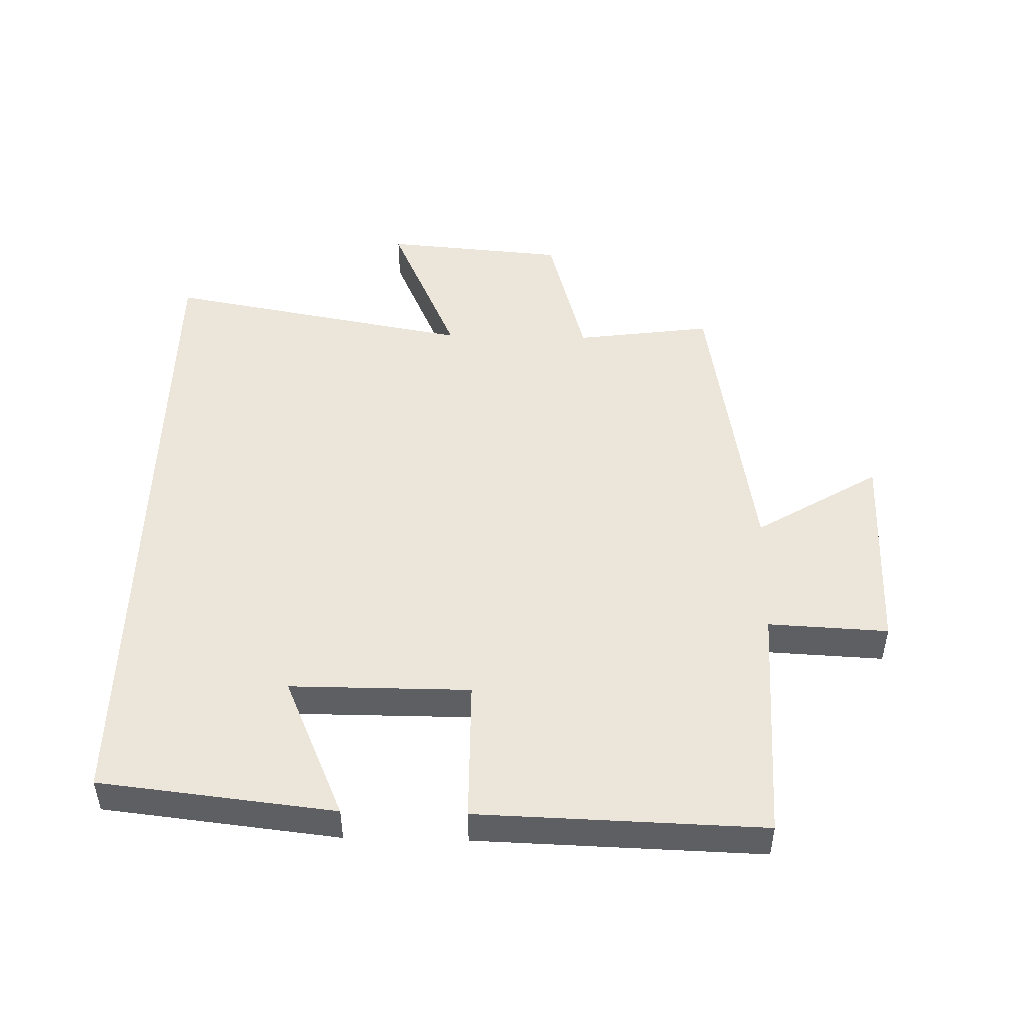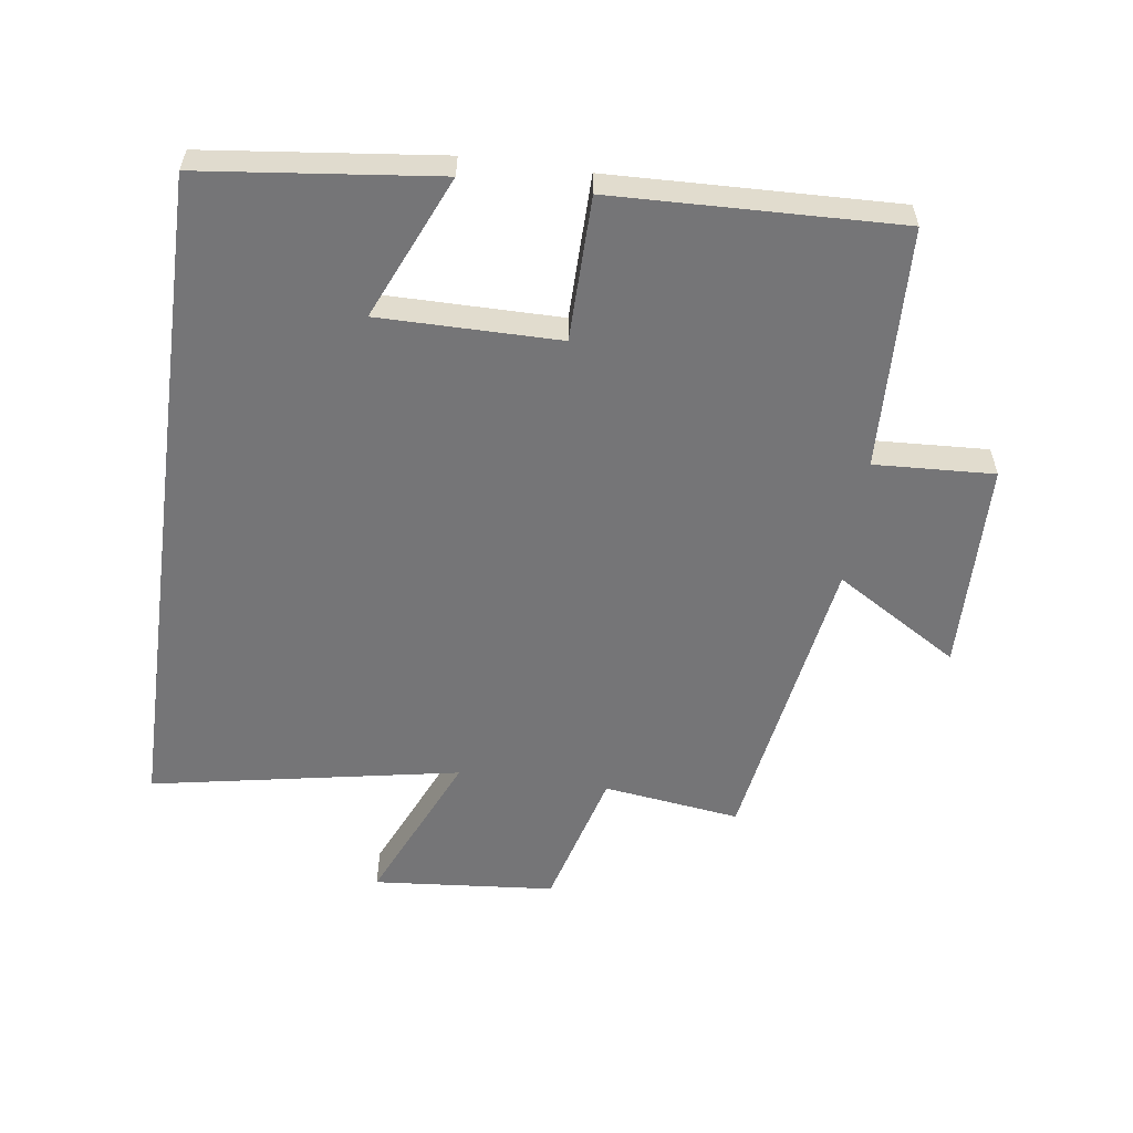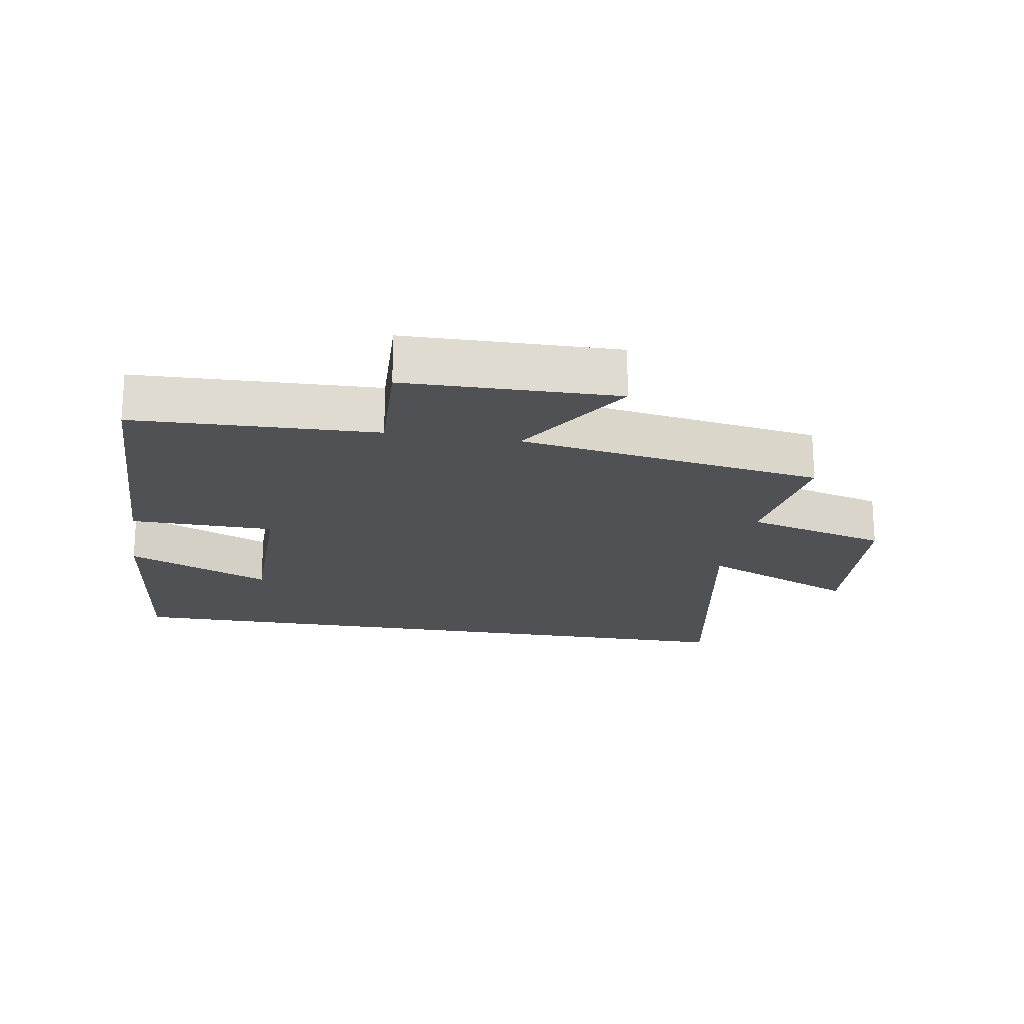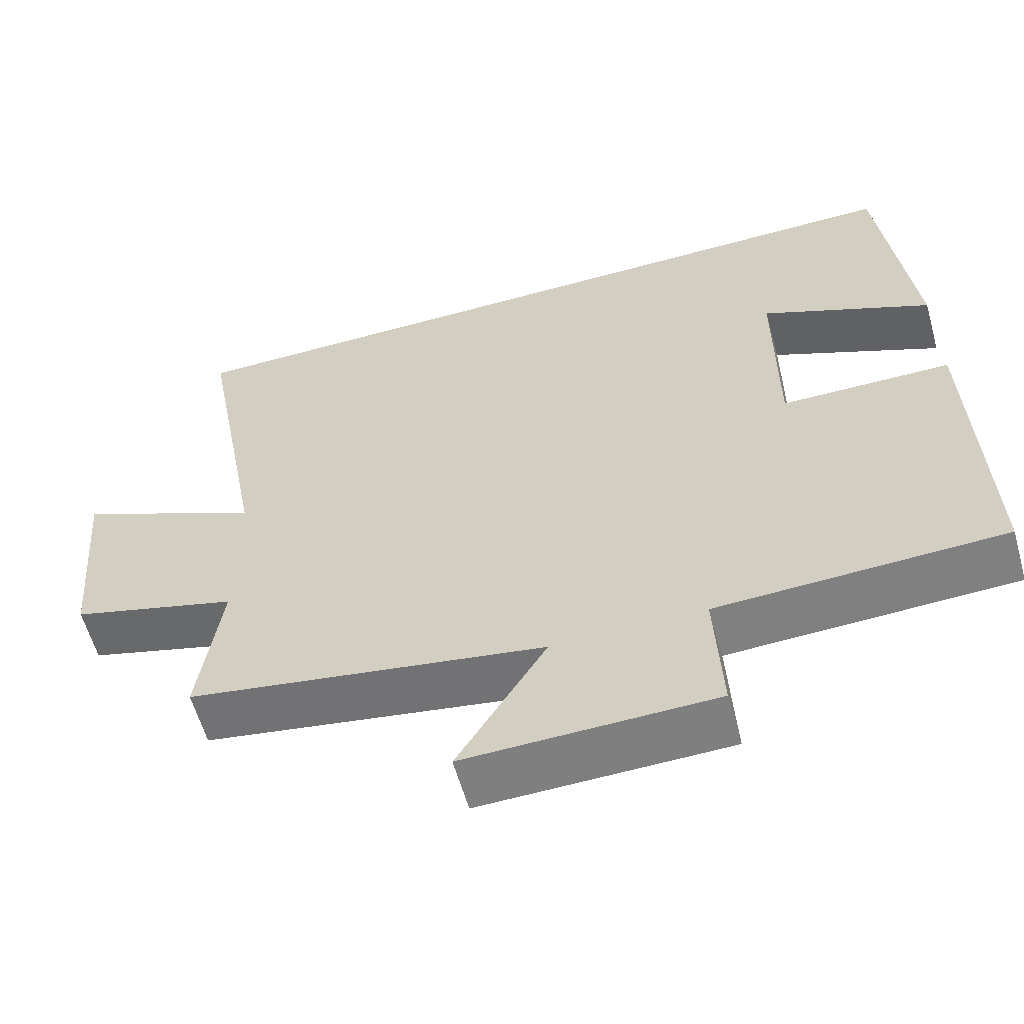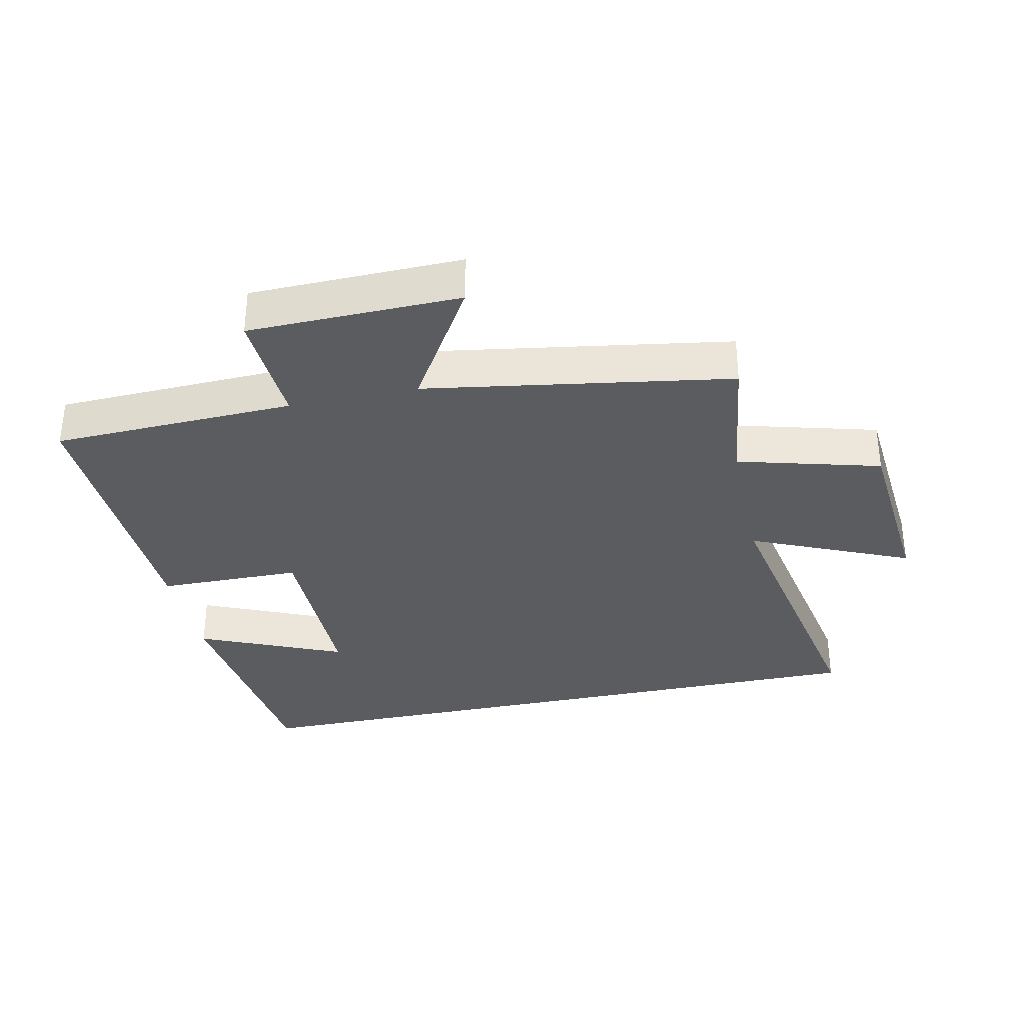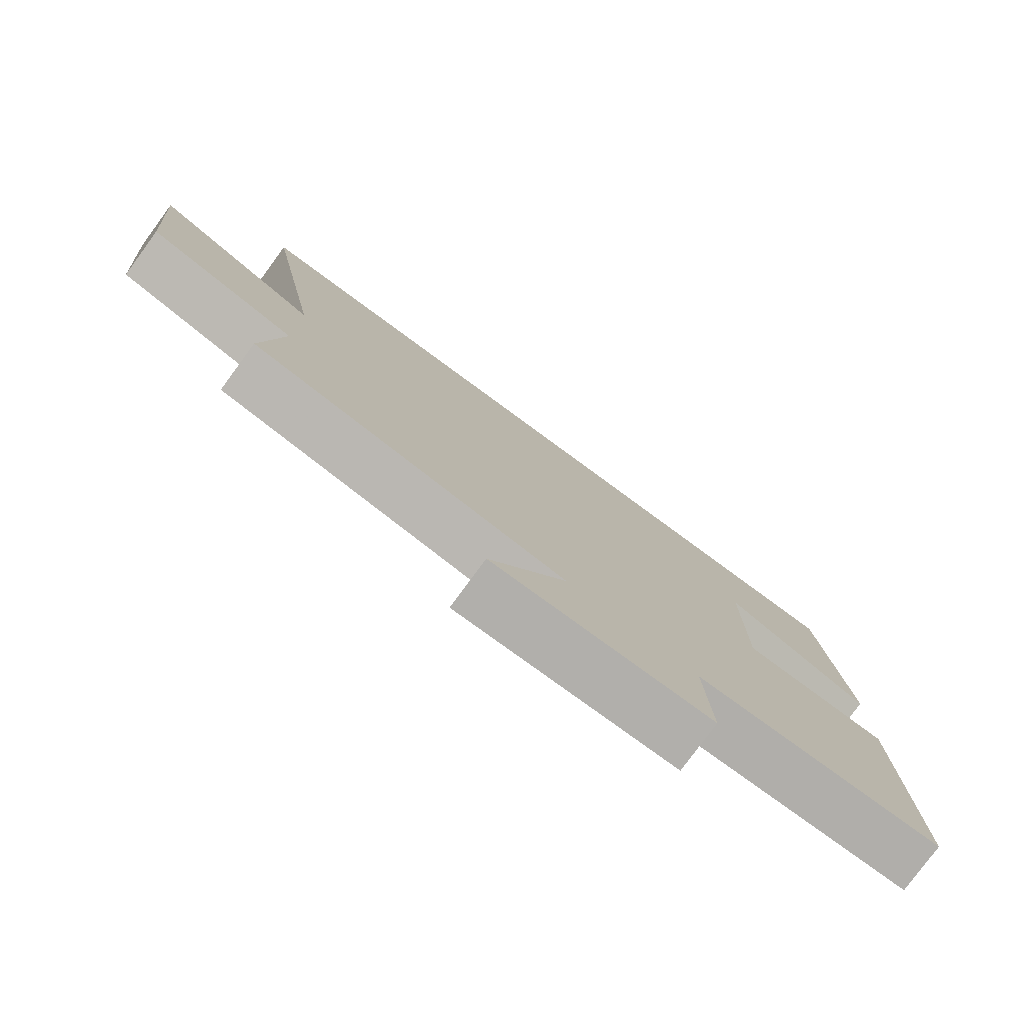
<metadata>
{"format":"obj","ext":"obj","renderer":"f3d","projection":"perspective","resolution":1024,"background":"white","views":[{"elev":48.2,"azim":91.4,"up":"+Y"},{"elev":-56.6,"azim":82.2,"up":"+Y"},{"elev":-19.5,"azim":170.4,"up":"+Y"},{"elev":-59.5,"azim":15.7,"up":"+Z"},{"elev":-33.6,"azim":-167.8,"up":"+Y"},{"elev":-78.8,"azim":-36.3,"up":"+Z"}]}
</metadata>
<code>
v -0.529 0.07 -0.424
v -0.5 0.07 -0.212
v -0.72 0.07 -0.152
v -0.744 0.07 0.13
v -0.5 0.07 0.022
v -0.588 0.07 0.5
v 0.459 0.07 0.5
v 0.5 0.07 0.137
v 0.278 0.07 0.234
v 0.278 0.07 -0.044
v 0.5 0.07 -0.047
v 0.513 0.07 -0.487
v 0.14 0.07 -0.5
v 0.149 0.07 -0.685
v -0.177 0.07 -0.691
v -0.06 0.07 -0.5
v -0.529 0 -0.424
v -0.5 0 -0.212
v -0.72 0 -0.152
v -0.744 0 0.13
v -0.5 0 0.022
v -0.588 0 0.5
v 0.459 0 0.5
v 0.5 0 0.137
v 0.278 0 0.234
v 0.278 0 -0.044
v 0.5 0 -0.047
v 0.513 0 -0.487
v 0.14 0 -0.5
v 0.149 0 -0.685
v -0.177 0 -0.691
v -0.06 0 -0.5
f 13 14 15 16
f 16 1 2
f 13 16 2
f 12 13 2
f 11 12 2
f 10 11 2
f 9 10 2 3
f 7 8 9
f 5 6 7 9
f 5 9 3
f 3 4 5
f 32 31 30 29
f 18 17 32
f 18 32 29
f 18 29 28
f 18 28 27
f 18 27 26
f 19 18 26 25
f 25 24 23
f 25 23 22 21
f 19 25 21
f 21 20 19
f 1 17 18 2
f 2 18 19 3
f 3 19 20 4
f 4 20 21 5
f 5 21 22 6
f 6 22 23 7
f 7 23 24 8
f 8 24 25 9
f 9 25 26 10
f 10 26 27 11
f 11 27 28 12
f 12 28 29 13
f 13 29 30 14
f 14 30 31 15
f 15 31 32 16
f 16 32 17 1

</code>
